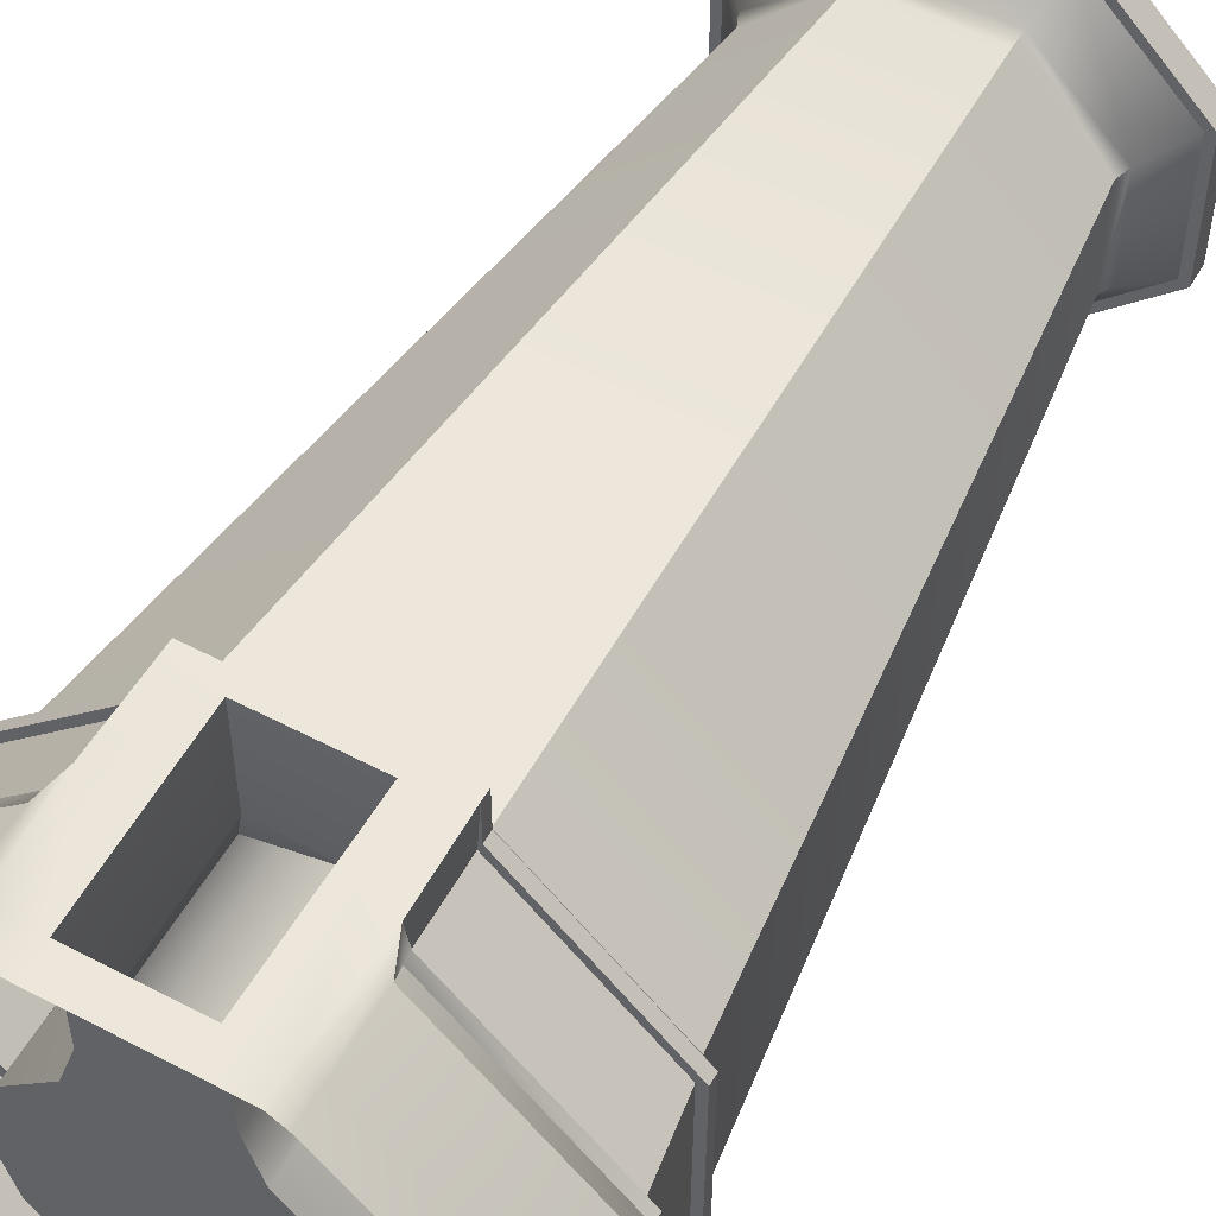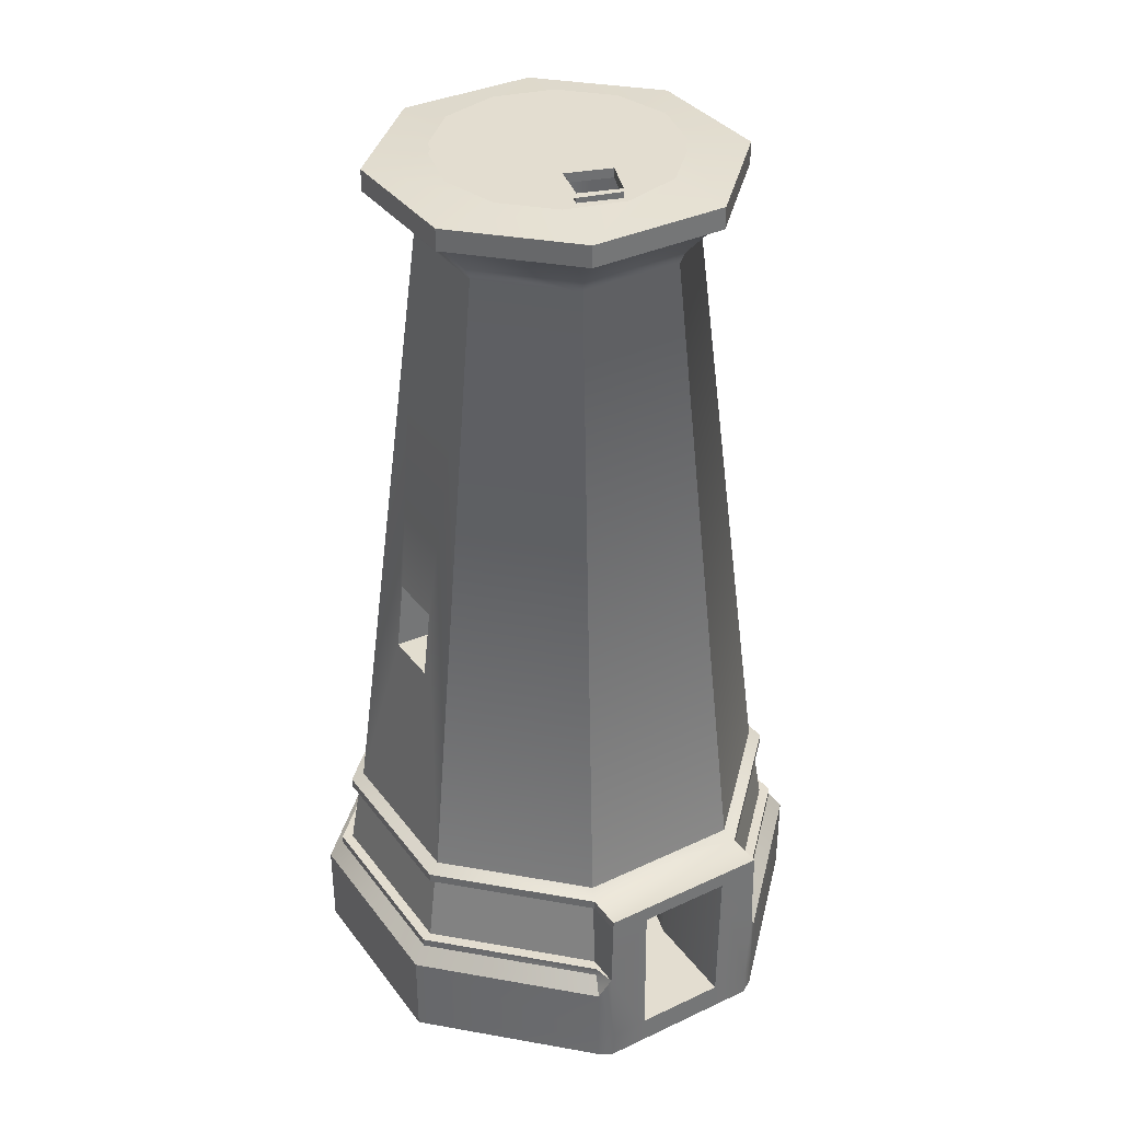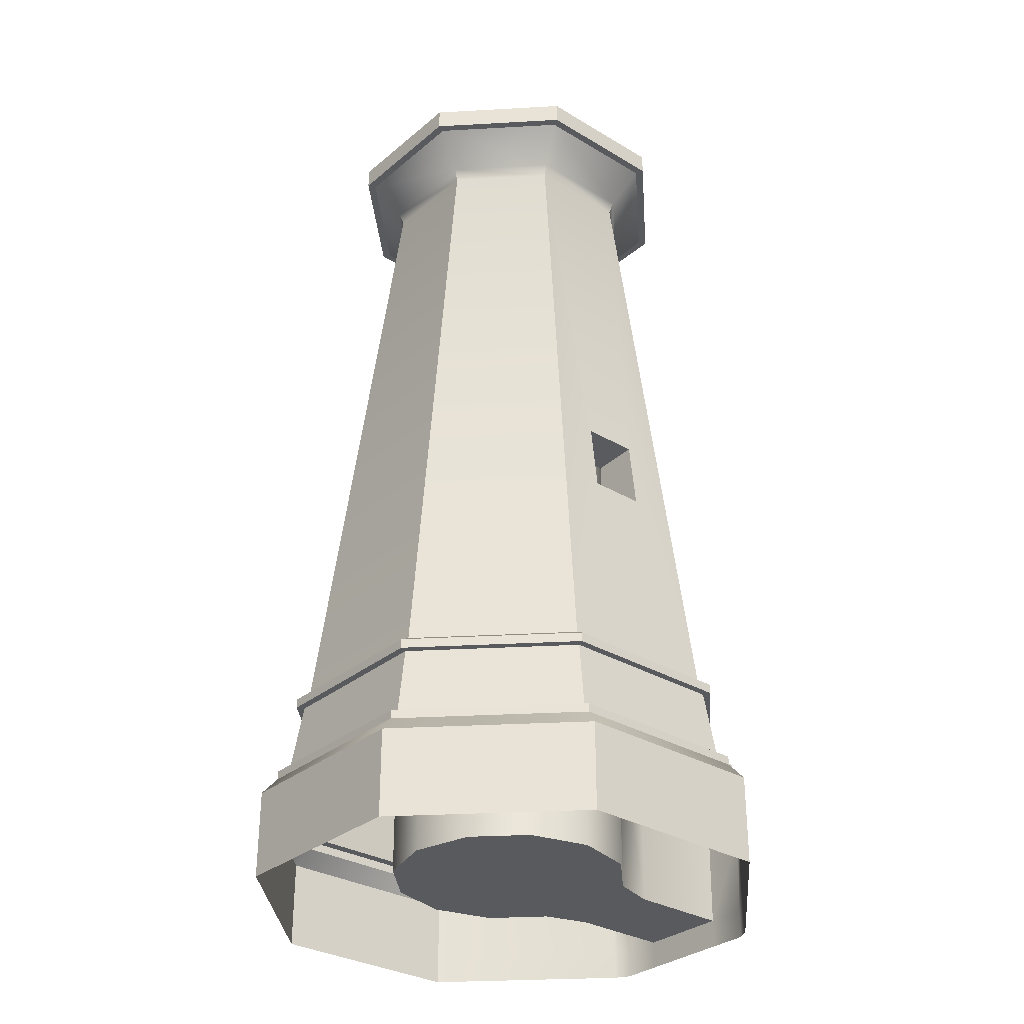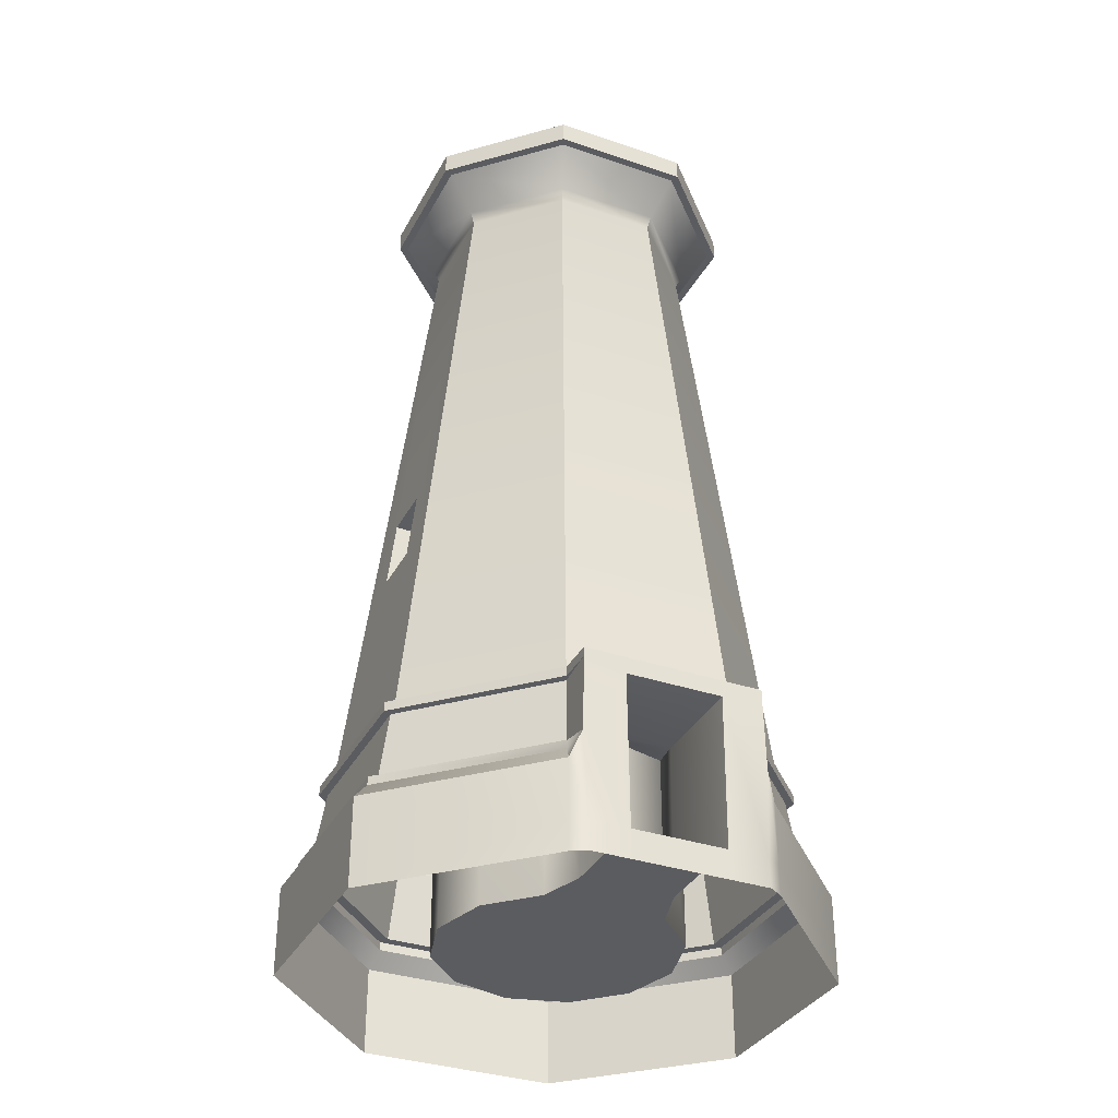
<metadata>
{"format":"obj","ext":"obj","renderer":"f3d","projection":"perspective","resolution":1024,"background":"white","views":[{"elev":54.1,"azim":29.1,"up":"+Z"},{"elev":35.5,"azim":-31.7,"up":"+Y"},{"elev":-31.3,"azim":-130.3,"up":"+Y"},{"elev":-34.6,"azim":-24.5,"up":"+Y"}]}
</metadata>
<code>
o main_0_Circle
v 1.783 0 4.277
v -1.764 1.065 4.286
v -1.662 1.364 4.039
v 1.681 1.516 4.031
v -1.662 1.516 4.039
v 3.651 2.824 -1.522
v 3.785 2.824 -1.578
v 3.792 2.824 1.56
v 1.578 2.824 3.785
v -1.56 2.824 3.792
v -3.785 2.824 1.578
v -3.792 2.824 -1.56
v -1.578 2.824 -3.785
v 1.56 2.824 -3.792
v 3.785 2.99 -1.578
v 3.792 2.99 1.56
v 1.578 2.99 3.785
v -1.56 2.99 3.792
v -3.785 2.99 1.578
v -3.792 2.99 -1.56
v -1.578 2.99 -3.785
v 1.56 2.99 -3.792
v 3.569 3.122 -1.488
v 3.575 3.122 1.471
v 1.488 3.122 3.569
v -1.471 3.122 3.575
v -3.569 3.122 1.488
v -3.575 3.122 -1.471
v -1.488 3.122 -3.569
v 1.471 3.122 -3.575
v 2.235 14.69 -0.9318
v 2.239 14.69 0.9216
v 0.9318 14.69 2.235
v -0.9216 14.69 2.239
v -2.235 14.69 0.9318
v -2.239 14.69 -0.9216
v -0.9318 14.69 -2.235
v 0.9216 14.69 -2.239
v 2.325 14.91 -0.9693
v 2.329 14.91 0.9586
v 0.9693 14.91 2.325
v -0.9586 14.91 2.329
v -2.325 14.91 0.9693
v -2.329 14.91 -0.9586
v -0.9693 14.91 -2.325
v 0.9586 14.91 -2.329
v 2.844 15.54 -1.186
v 2.849 15.54 1.173
v 1.186 15.54 2.844
v -1.173 15.54 2.849
v -2.844 15.54 1.186
v -2.849 15.54 -1.173
v -1.186 15.54 -2.844
v 1.173 15.54 -2.849
v 2.989 15.54 -1.246
v 2.995 15.54 1.233
v 1.246 15.54 2.989
v -1.233 15.54 2.995
v -2.989 15.54 1.246
v -2.995 15.54 -1.233
v -1.246 15.54 -2.989
v 1.233 15.54 -2.995
v 2.989 15.92 -1.246
v 2.995 15.92 1.233
v 1.246 15.92 2.989
v -1.246 15.92 -2.989
v 1.233 15.92 -2.995
v 1.533 0 4.431
v -1.513 0 4.431
v 1.603 1.516 4.431
v -1.586 1.516 4.431
v 1.578 2.824 4.431
v -1.56 2.824 4.431
v 1.578 2.99 4.431
v -1.56 2.99 4.431
v 0.8295 0.000375 4.431
v -0.8104 0.000375 4.431
v 0.8536 2.693 4.431
v -0.8358 2.693 4.431
v 0.8295 0.000375 2.62
v -0.8104 0.000375 2.62
v 0.8536 2.693 2.62
v -0.8358 2.693 2.62
v -3.149 6.774 0.5063
v -3.005 8.028 0.5063
v -3.007 8.028 -0.493
v -2.191 6.741 -0.4937
v -2.191 7.995 0.5057
v -2.191 7.995 -0.4937
v -1.842 0 -1.063
v -1.842 0 1.063
v -1.063 0 1.842
v 1.063 0 1.842
v 1.842 0 1.063
v 1.063 0 -1.842
v -1.842 6.64 1.063
v 1.063 2.901 1.842
v -0 2.901 2.126
v -2.126 6.64 -0
v -1.063 0 -1.842
v -0 15.99 -2.126
v 2.126 15.99 1e-06
v 0.2485 15.99 1.303
v -0.5584 15.99 1.046
v -0.5584 16.16 1.046
v 0.2485 16.16 1.303
v -0 15.99 2.126
v -0 16.16 -2.126
v -1.063 16.16 -1.842
v -1.842 16.16 -1.063
v -2.126 16.16 -0
v 1.063 16.16 1.842
v 1.842 16.16 1.063
v 2.126 16.16 1e-06
v 1.842 16.16 -1.063
v 1.063 16.16 -1.842
v -0 16.16 2.126
v -0.02939 15.99 2.003
v -0.7553 15.99 1.762
v -0.02939 16.16 2.003
v -0.7553 16.16 1.762
v -1.842 16.16 1.063
v -1.063 16.16 1.842
v -1.233 15.92 2.995
v -2.989 15.92 1.246
v -2.995 15.92 -1.233
v -1.842 15.99 -1.063
v 1.063 15.99 1.842
v 1.063 15.99 -1.842
v 1.764 0 -4.286
v -1.783 0 -4.277
v -4.286 0 -1.764
v -4.277 0 1.783
v -1.764 0 4.286
v 4.286 0 1.764
v 4.277 0 -1.783
v 4.277 1.065 -1.783
v 4.286 1.065 1.764
v 1.783 1.065 4.277
v -4.277 1.065 1.783
v -4.286 1.065 -1.764
v -1.783 1.065 -4.277
v 1.764 1.065 -4.286
v 4.031 1.364 -1.681
v 4.039 1.364 1.662
v 1.681 1.364 4.031
v -4.031 1.364 1.681
v -4.039 1.364 -1.662
v -1.681 1.364 -4.031
v 1.662 1.364 -4.039
v 4.031 1.516 -1.681
v 4.039 1.516 1.662
v -4.031 1.516 1.681
v -4.039 1.516 -1.662
v -1.681 1.516 -4.031
v 1.662 1.516 -4.039
v 3.846 1.516 -1.603
v 3.853 1.516 1.586
v 1.603 1.516 3.846
v -1.586 1.516 3.853
v -3.846 1.516 1.603
v -3.853 1.516 -1.586
v -1.603 1.516 -3.846
v 1.586 1.516 -3.853
v 3.658 2.824 1.505
v 1.522 2.824 3.651
v -1.505 2.824 3.658
v -3.651 2.824 1.522
v -3.658 2.824 -1.505
v -1.522 2.824 -3.651
v 1.505 2.824 -3.658
v -3.152 6.774 -0.493
v -2.191 6.741 0.5057
v -0 0 -2.126
v -2.126 0 -0
v 2.126 0 1e-06
v 1.842 0 -1.063
v -1.063 2.901 1.842
v -1.842 6.64 -1.063
v -1.842 8.216 -1.063
v -2.126 8.216 -0
v -1.842 8.216 1.063
v -1.063 15.99 -1.842
v 1.842 15.99 1.063
v -2.126 15.99 -0
v -1.842 15.99 1.063
v -1.063 15.99 1.842
v 1.842 15.99 -1.063
v 1.783 -0.505 4.277
v 1.533 -0.505 4.431
v -1.513 -0.505 4.431
v 0.8295 -0.5046 4.431
v -0.8104 -0.5046 4.431
v 1.764 -0.505 -4.286
v -1.783 -0.505 -4.277
v -4.286 -0.505 -1.764
v -4.277 -0.505 1.783
v -1.764 -0.505 4.286
v 4.286 -0.505 1.764
v 4.277 -0.505 -1.783
v -1.764 1.065 4.286
v -1.764 1.065 4.286
v -1.662 1.364 4.039
v -3.785 2.824 1.578
v -3.785 2.824 1.578
v -3.792 2.824 -1.56
v -3.792 2.824 -1.56
v 3.785 2.824 -1.578
v 3.785 2.824 -1.578
v 3.792 2.824 1.56
v 3.792 2.824 1.56
v -1.578 2.824 -3.785
v -1.578 2.824 -3.785
v 1.56 2.824 -3.792
v 1.56 2.824 -3.792
v 1.578 2.824 3.785
v 1.578 2.824 3.785
v -1.56 2.824 3.792
v -1.56 2.824 3.792
v -3.785 2.99 1.578
v -3.785 2.99 1.578
v -3.792 2.99 -1.56
v -3.792 2.99 -1.56
v 3.785 2.99 -1.578
v 3.785 2.99 -1.578
v 3.792 2.99 1.56
v 3.792 2.99 1.56
v -1.578 2.99 -3.785
v -1.578 2.99 -3.785
v 1.56 2.99 -3.792
v 1.56 2.99 -3.792
v 1.578 2.99 3.785
v 1.578 2.99 3.785
v -1.56 2.99 3.792
v -1.56 2.99 3.792
v -3.569 3.122 1.488
v -3.569 3.122 1.488
v -3.575 3.122 -1.471
v -3.575 3.122 -1.471
v 1.488 3.122 3.569
v 1.488 3.122 3.569
v -1.471 3.122 3.575
v -1.471 3.122 3.575
v 3.569 3.122 -1.488
v 3.569 3.122 -1.488
v 3.575 3.122 1.471
v 3.575 3.122 1.471
v -1.488 3.122 -3.569
v -1.488 3.122 -3.569
v 1.471 3.122 -3.575
v 1.471 3.122 -3.575
v -0.9318 14.69 -2.235
v -2.239 14.69 -0.9216
v 0.9318 14.69 2.235
v 2.239 14.69 0.9216
v 2.235 14.69 -0.9318
v -2.235 14.69 0.9318
v -0.9216 14.69 2.239
v 0.9216 14.69 -2.239
v -2.844 15.54 1.186
v -2.849 15.54 -1.173
v 1.186 15.54 2.844
v -1.173 15.54 2.849
v 2.844 15.54 -1.186
v 2.849 15.54 1.173
v -1.186 15.54 -2.844
v 1.173 15.54 -2.849
v -2.989 15.54 1.246
v -2.989 15.54 1.246
v -2.995 15.54 -1.233
v -2.995 15.54 -1.233
v 1.246 15.54 2.989
v 1.246 15.54 2.989
v -1.233 15.54 2.995
v -1.233 15.54 2.995
v 2.989 15.54 -1.246
v 2.989 15.54 -1.246
v 2.995 15.54 1.233
v 2.995 15.54 1.233
v -1.246 15.54 -2.989
v -1.246 15.54 -2.989
v 1.233 15.54 -2.995
v 1.233 15.54 -2.995
v 2.989 15.92 -1.246
v 2.989 15.92 -1.246
v 2.995 15.92 1.233
v 2.995 15.92 1.233
v -1.246 15.92 -2.989
v -1.246 15.92 -2.989
v 1.233 15.92 -2.995
v 1.233 15.92 -2.995
v 1.246 15.92 2.989
v 1.246 15.92 2.989
v 1.603 1.516 4.431
v 1.603 1.516 4.431
v 1.603 1.516 4.431
v 1.578 2.824 4.431
v 1.578 2.824 4.431
v 1.578 2.824 4.431
v -1.56 2.824 4.431
v -1.56 2.824 4.431
v -1.56 2.824 4.431
v -1.586 1.516 4.431
v -1.586 1.516 4.431
v -1.586 1.516 4.431
v 1.578 2.99 4.431
v 1.578 2.99 4.431
v -1.56 2.99 4.431
v -1.56 2.99 4.431
v -1.662 1.516 4.039
v 1.681 1.516 4.031
v -0.8358 2.693 4.431
v -0.8358 2.693 4.431
v -0.8104 0.000375 4.431
v -0.8104 0.000375 4.431
v 0.8536 2.693 4.431
v 0.8536 2.693 4.431
v 0.8295 0.000375 4.431
v 0.8295 0.000375 4.431
v 0.8536 2.693 2.62
v 0.8295 0.000375 2.62
v -0.8104 0.000375 2.62
v -0.8358 2.693 2.62
v -3.005 8.028 0.5063
v -3.005 8.028 0.5063
v -3.007 8.028 -0.493
v -3.007 8.028 -0.493
v -3.149 6.774 0.5063
v -3.149 6.774 0.5063
v -2.191 7.995 0.5057
v -2.191 7.995 0.5057
v -2.191 7.995 0.5057
v -2.191 7.995 -0.4937
v -2.191 7.995 -0.4937
v -2.191 7.995 -0.4937
v -2.191 6.741 -0.4937
v -2.191 6.741 -0.4937
v -2.191 6.741 -0.4937
v -1.063 0 1.842
v -1.842 0 1.063
v 1.842 0 1.063
v 1.063 0 1.842
v -1.063 0 -1.842
v -0 0 -2.126
v -0 2.901 2.126
v -1.063 2.901 1.842
v 1.063 2.901 1.842
v -1.842 8.216 -1.063
v -1.842 8.216 1.063
v 2.126 15.99 1e-06
v 2.126 15.99 1e-06
v 1.842 15.99 1.063
v 1.842 15.99 1.063
v -1.063 15.99 -1.842
v -1.063 15.99 -1.842
v -0 15.99 -2.126
v -0 15.99 -2.126
v -1.842 6.64 1.063
v -2.126 6.64 -0
v -1.842 6.64 -1.063
v -1.842 0 -1.063
v 0.2485 15.99 1.303
v 0.2485 15.99 1.303
v -0.5584 15.99 1.046
v -0.5584 15.99 1.046
v -0.5584 16.16 1.046
v -0.5584 16.16 1.046
v 0.2485 16.16 1.303
v 0.2485 16.16 1.303
v -0.7553 15.99 1.762
v -0.7553 15.99 1.762
v -0.02939 16.16 2.003
v -0.02939 16.16 2.003
v -0.7553 16.16 1.762
v -0.7553 16.16 1.762
v 1.063 0 -1.842
v -0.02939 15.99 2.003
v -0.02939 15.99 2.003
v 1.842 0 -1.063
v -1.233 15.92 2.995
v -1.233 15.92 2.995
v -2.989 15.92 1.246
v -2.989 15.92 1.246
v -2.995 15.92 -1.233
v -2.995 15.92 -1.233
v 2.126 0 1e-06
v 1.063 15.99 -1.842
v 1.063 15.99 -1.842
v -2.126 0 -0
v 1.063 15.99 1.842
v 1.063 15.99 1.842
v -0 15.99 2.126
v -0 15.99 2.126
v 4.286 1.065 1.764
v 4.286 1.065 1.764
v 4.286 0 1.764
v 1.764 1.065 -4.286
v 1.764 1.065 -4.286
v 1.764 0 -4.286
v -4.286 1.065 -1.764
v -4.286 1.065 -1.764
v -4.286 0 -1.764
v -4.277 0 1.783
v -4.277 1.065 1.783
v -4.277 1.065 1.783
v 4.277 0 -1.783
v 4.277 1.065 -1.783
v 4.277 1.065 -1.783
v -1.783 1.065 -4.277
v -1.783 1.065 -4.277
v -1.783 0 -4.277
v 1.783 1.065 4.277
v 1.783 1.065 4.277
v -4.031 1.364 1.681
v -4.031 1.364 1.681
v -4.039 1.364 -1.662
v -4.039 1.364 -1.662
v 4.031 1.364 -1.681
v 4.031 1.364 -1.681
v 4.039 1.364 1.662
v 4.039 1.364 1.662
v -1.681 1.364 -4.031
v -1.681 1.364 -4.031
v 1.662 1.364 -4.039
v 1.662 1.364 -4.039
v 1.681 1.364 4.031
v -4.031 1.516 1.681
v -4.031 1.516 1.681
v -4.039 1.516 -1.662
v -4.039 1.516 -1.662
v 4.031 1.516 -1.681
v 4.031 1.516 -1.681
v 4.039 1.516 1.662
v 4.039 1.516 1.662
v -1.681 1.516 -4.031
v -1.681 1.516 -4.031
v 1.662 1.516 -4.039
v 1.662 1.516 -4.039
v -3.846 1.516 1.603
v -3.846 1.516 1.603
v -3.853 1.516 -1.586
v -3.853 1.516 -1.586
v 3.846 1.516 -1.603
v 3.846 1.516 -1.603
v 3.853 1.516 1.586
v 3.853 1.516 1.586
v -1.603 1.516 -3.846
v -1.603 1.516 -3.846
v 1.586 1.516 -3.853
v 1.586 1.516 -3.853
v 1.603 1.516 3.846
v 1.603 1.516 3.846
v -1.586 1.516 3.853
v -1.586 1.516 3.853
v -3.651 2.824 1.522
v -3.651 2.824 1.522
v -3.658 2.824 -1.505
v -3.658 2.824 -1.505
v -1.522 2.824 -3.651
v -1.522 2.824 -3.651
v 1.505 2.824 -3.658
v 1.505 2.824 -3.658
v 3.658 2.824 1.505
v 3.658 2.824 1.505
v 1.522 2.824 3.651
v 1.522 2.824 3.651
v -1.505 2.824 3.658
v -1.505 2.824 3.658
v 3.651 2.824 -1.522
v 3.651 2.824 -1.522
v -3.152 6.774 -0.493
v -3.152 6.774 -0.493
v -2.191 6.741 0.5057
v -2.191 6.741 0.5057
v -2.191 6.741 0.5057
v -1.842 15.99 1.063
v -1.842 15.99 1.063
v -2.126 15.99 -0
v -2.126 15.99 -0
v -2.126 8.216 -0
v -1.063 15.99 1.842
v -1.063 15.99 1.842
v 1.842 15.99 -1.063
v 1.842 15.99 -1.063
v -1.842 15.99 -1.063
v -1.842 15.99 -1.063
v -4.277 -0.505 1.783
v -4.286 -0.505 -1.764
v 4.286 -0.505 1.764
v -1.783 -0.505 -4.277
v 1.764 -0.505 -4.286
v 4.277 -0.505 -1.783
f 459 212 214 461
f 457 206 212 459
f 463 210 216 465
f 469 208 210 463
f 455 204 206 457
f 467 218 204 455
f 461 214 208 469
f 219 235 221 205
f 215 231 225 209
f 213 228 230 14
f 207 223 229 13
f 211 227 233 217
f 7 224 226 8
f 11 220 222 12
f 16 246 240 232
f 15 244 246 16
f 19 236 238 20
f 234 242 236 19
f 22 250 244 15
f 21 248 250 22
f 232 240 242 234
f 20 238 248 21
f 239 36 37 249
f 247 32 33 241
f 245 256 255 24
f 257 253 326 324
f 243 34 35 237
f 251 38 31 23
f 29 252 259 30
f 25 254 258 26
f 38 46 39 31
f 252 45 46 259
f 254 41 42 258
f 36 44 45 37
f 32 40 41 33
f 256 39 40 255
f 257 43 44 253
f 34 42 43 35
f 43 260 261 44
f 42 263 260 43
f 46 267 264 39
f 45 266 267 46
f 41 262 263 42
f 44 261 266 45
f 40 265 262 41
f 39 264 265 40
f 52 270 280 53
f 48 278 272 49
f 47 276 278 48
f 51 268 270 52
f 50 274 268 51
f 54 282 276 47
f 53 280 282 54
f 49 272 274 50
f 283 291 285 277
f 281 288 290 62
f 273 293 381 275
f 271 126 289 61
f 279 287 292 57
f 55 284 286 56
f 269 383 384 60
f 58 380 382 59
f 9 17 307 299
f 18 10 302 309
f 74 75 301 298
f 253 28 471 326
f 28 27 328 471
f 27 257 324 328
f 411 409 397 399
f 403 404 400 132
f 135 394 412 1
f 406 407 395 396
f 402 401 410 131
f 134 202 140 133
f 130 398 408 136
f 138 420 146 139
f 142 422 424 143
f 405 414 416 141
f 2 3 414 405
f 143 424 418 137
f 137 418 420 138
f 141 416 422 142
f 203 310 428 415
f 425 438 432 419
f 423 435 437 150
f 417 430 436 149
f 421 434 4 426
f 144 431 433 145
f 147 427 429 148
f 151 443 445 152
f 153 439 441 154
f 5 453 439 153
f 156 449 443 151
f 155 447 449 156
f 154 441 447 155
f 152 445 451 311
f 442 458 460 448
f 446 464 166 159
f 444 470 165 158
f 440 456 169 162
f 160 167 168 161
f 450 462 6 157
f 163 170 171 164
f 403 132 196 487
f 135 1 189 199
f 134 133 197 198
f 411 399 491 490
f 318 314 193 192
f 314 69 191 193
f 406 396 489 492
f 402 131 195 488
f 130 136 200 194
f 68 318 192 190
f 69 134 198 191
f 1 68 190 189
f 310 203 305
f 453 5 71
f 296 311 451
f 465 216 72
f 202 134 69 304
f 413 426 70
f 468 454 303 300
f 1 412 295 68
f 203 201 305
f 452 466 297 294
f 426 4 70
f 232 234 308 306
f 218 467 73
f 68 295 316 318
f 301 304 312
f 304 69 314 312
f 295 298 316
f 298 301 312 316
f 319 317 320 321
f 313 315 322 323
f 78 79 83 82
f 93 321 320 347
f 322 92 178 323
f 346 345 83
f 97 82 345
f 82 83 345
f 80 81 77 76
f 81 80 342 339
f 339 342 341 340
f 340 341 386 389
f 389 386 379 361
f 361 379 376 343
f 344 343 376
f 331 349 96 474
f 330 480 182
f 336 360 348 334
f 180 480 333
f 330 333 480
f 179 337 359
f 358 359 473
f 473 359 337
f 486 355 353 390
f 355 357 351 353
f 188 351 357 129
f 364 362 368 366
f 375 373 377 371
f 123 117 120 121
f 390 392 378 363
f 367 374 370 365
f 185 486 363 104
f 390 363 486
f 115 116 108 114
f 113 114 108 109
f 113 109 110 112
f 110 106 112
f 106 110 111 105
f 186 185 104
f 369 103 118 372
f 104 119 187 186
f 120 117 112 106
f 121 105 111 123
f 392 187 119 378
f 123 111 122
f 484 350 63
f 387 484 63 67
f 387 67 356
f 354 356 67 66
f 485 354 66 385
f 485 385 478
f 476 478 385 125
f 481 476 125 124
f 481 124 393
f 391 393 124 65
f 352 391 65 64
f 64 63 350 352
f 329 325 332 475
f 85 327 335 88
f 86 472 338 89
f 172 84 173 87
f 90 100 360
f 92 91 96 178
f 94 93 347
f 91 175 99 96
f 175 90 360 99
f 178 96 349
f 360 100 348
f 348 100 183 127
f 176 94 184 102
f 98 178 482 107
f 181 348 127 479
f 177 176 102 483
f 347 98 107 128
f 349 181 479 477
f 95 177 483 388
f 100 174 101 183
f 94 347 128 184
f 178 349 477 482
f 174 95 388 101

</code>
